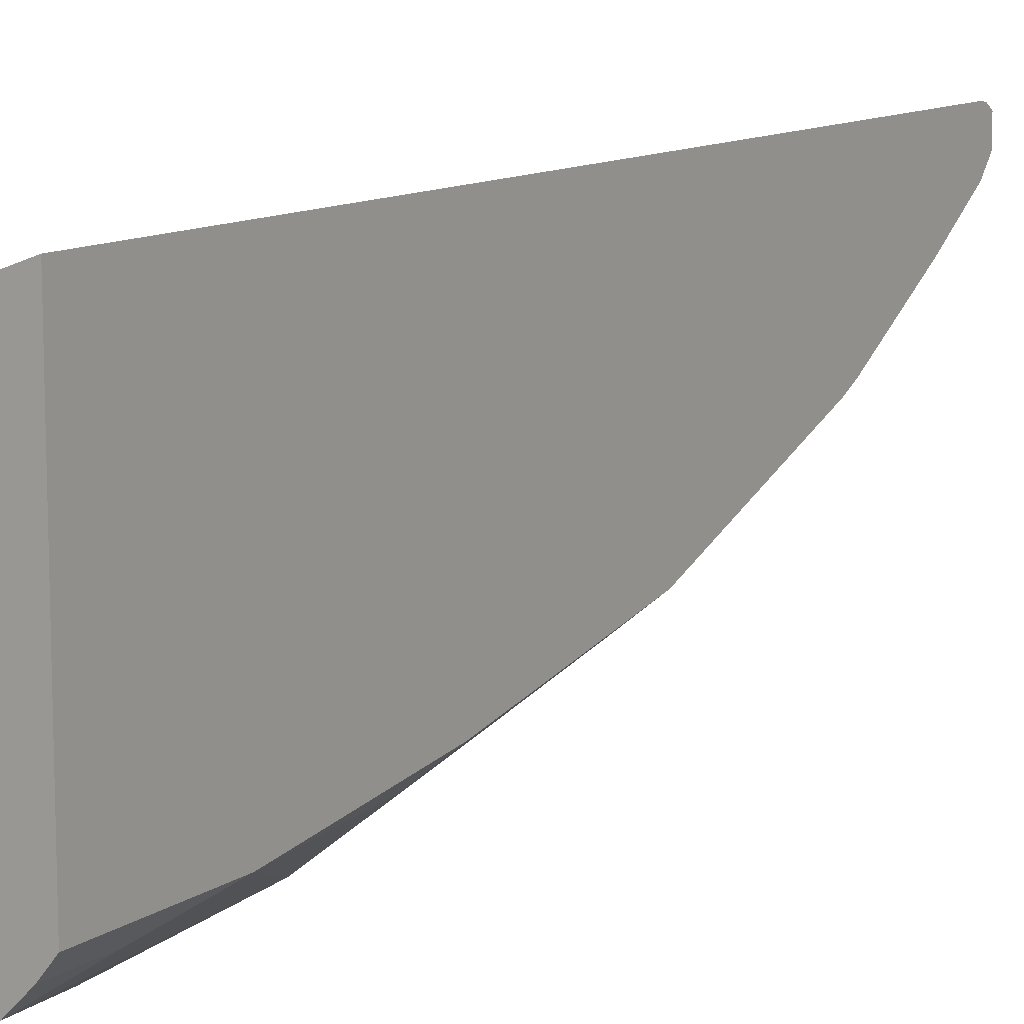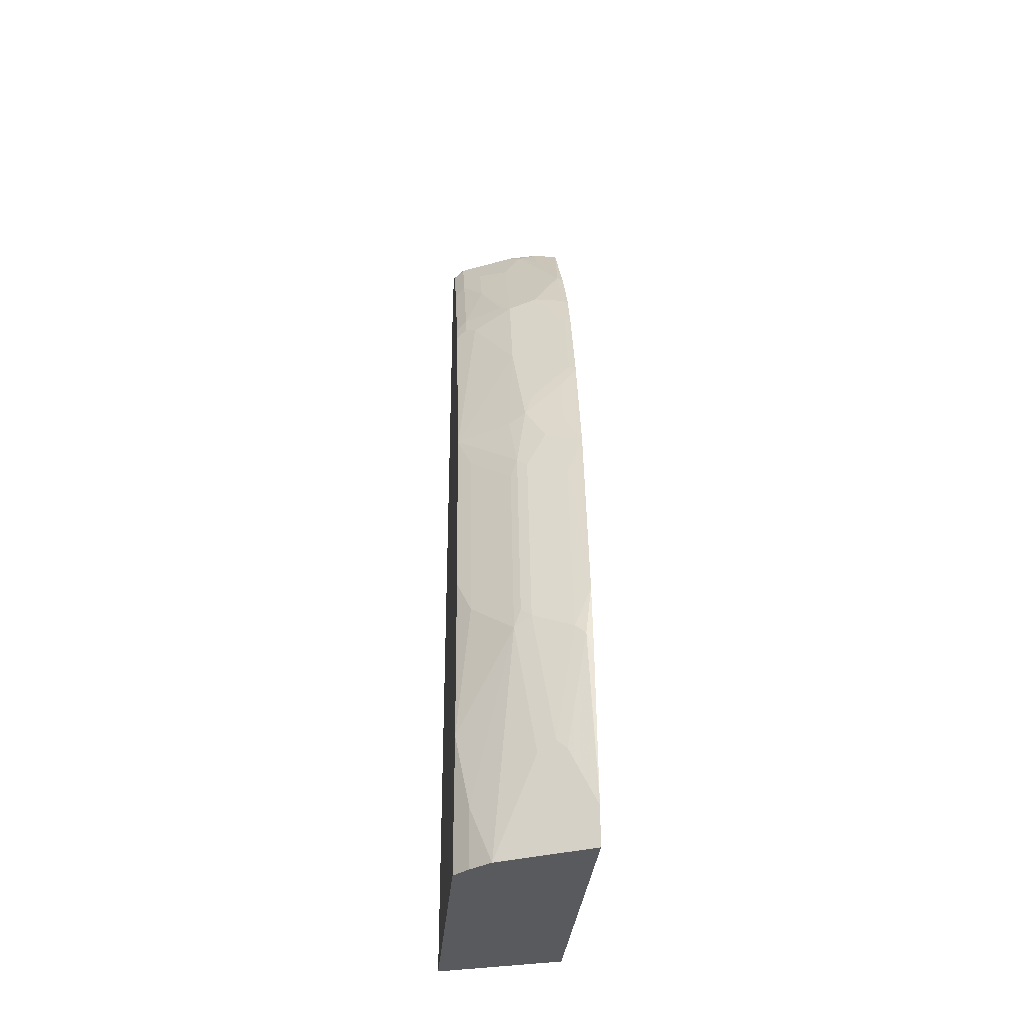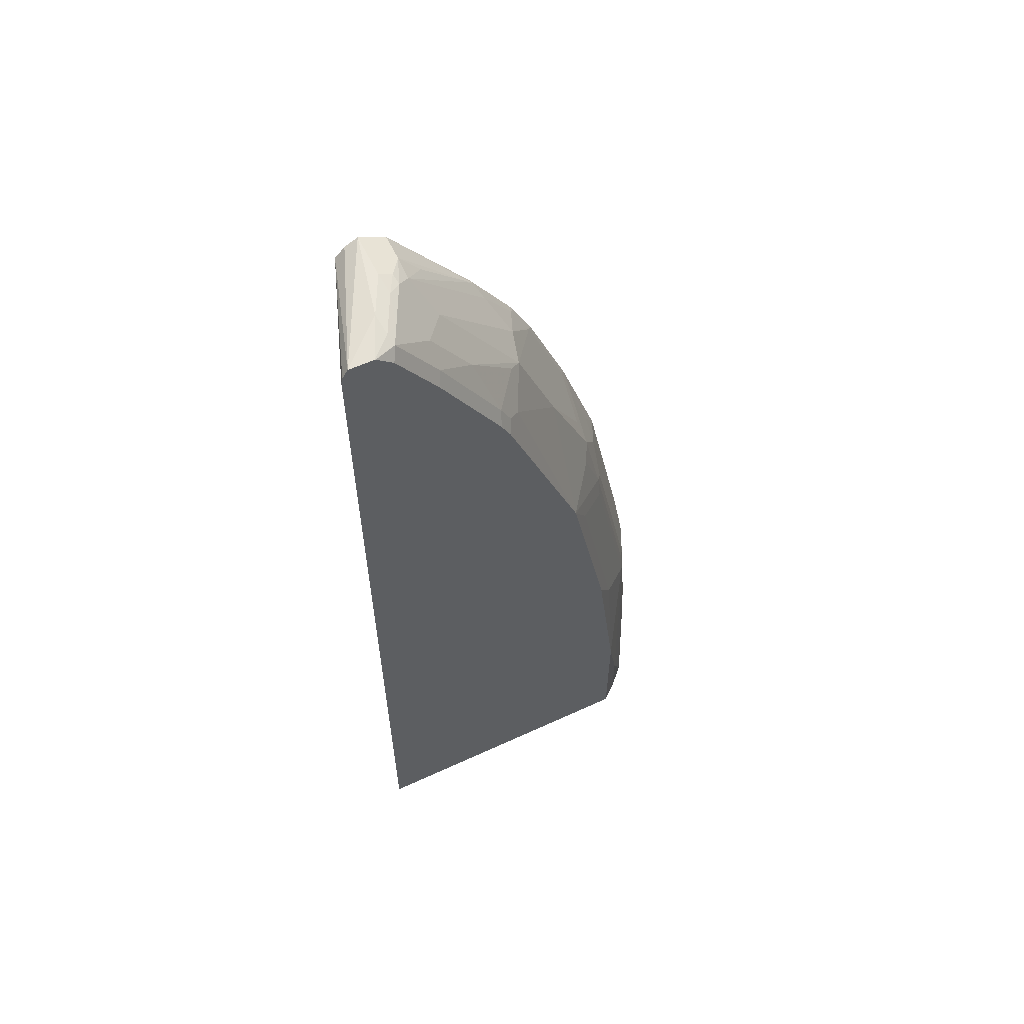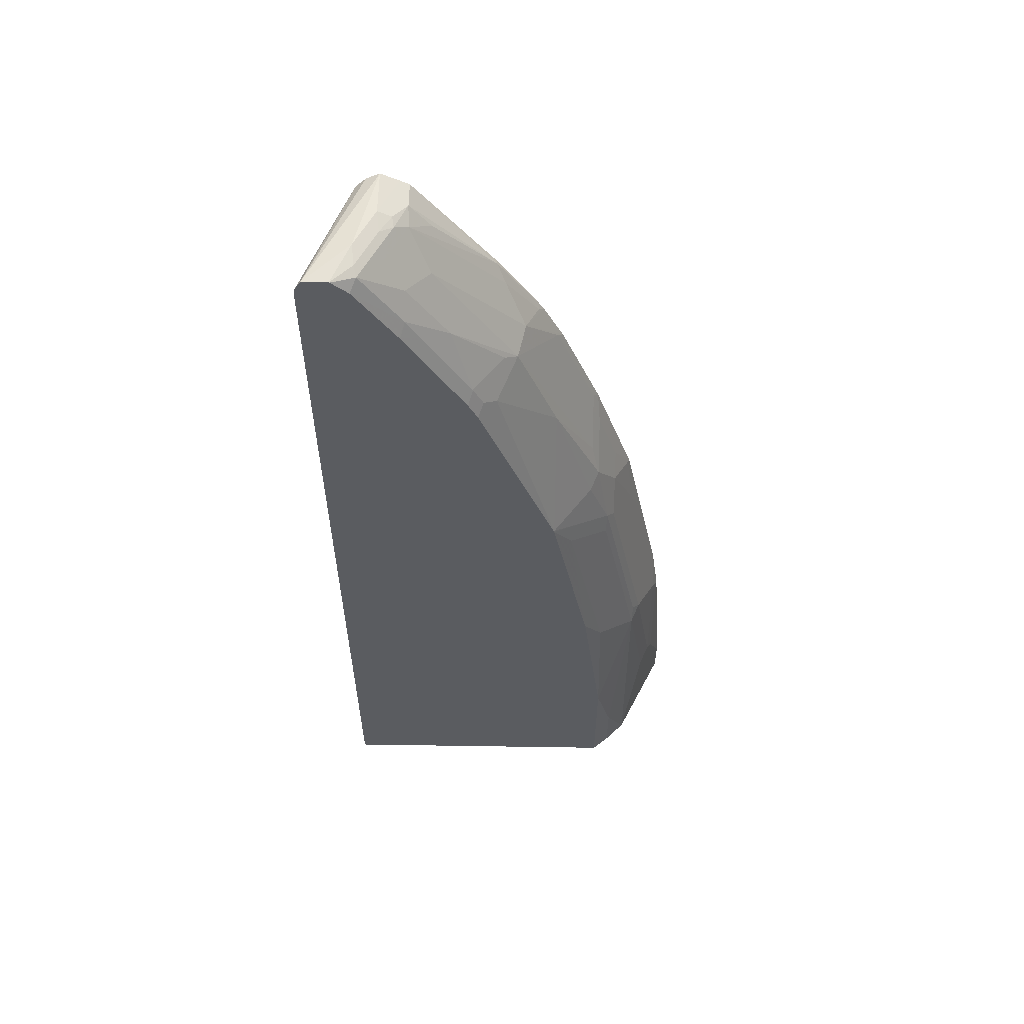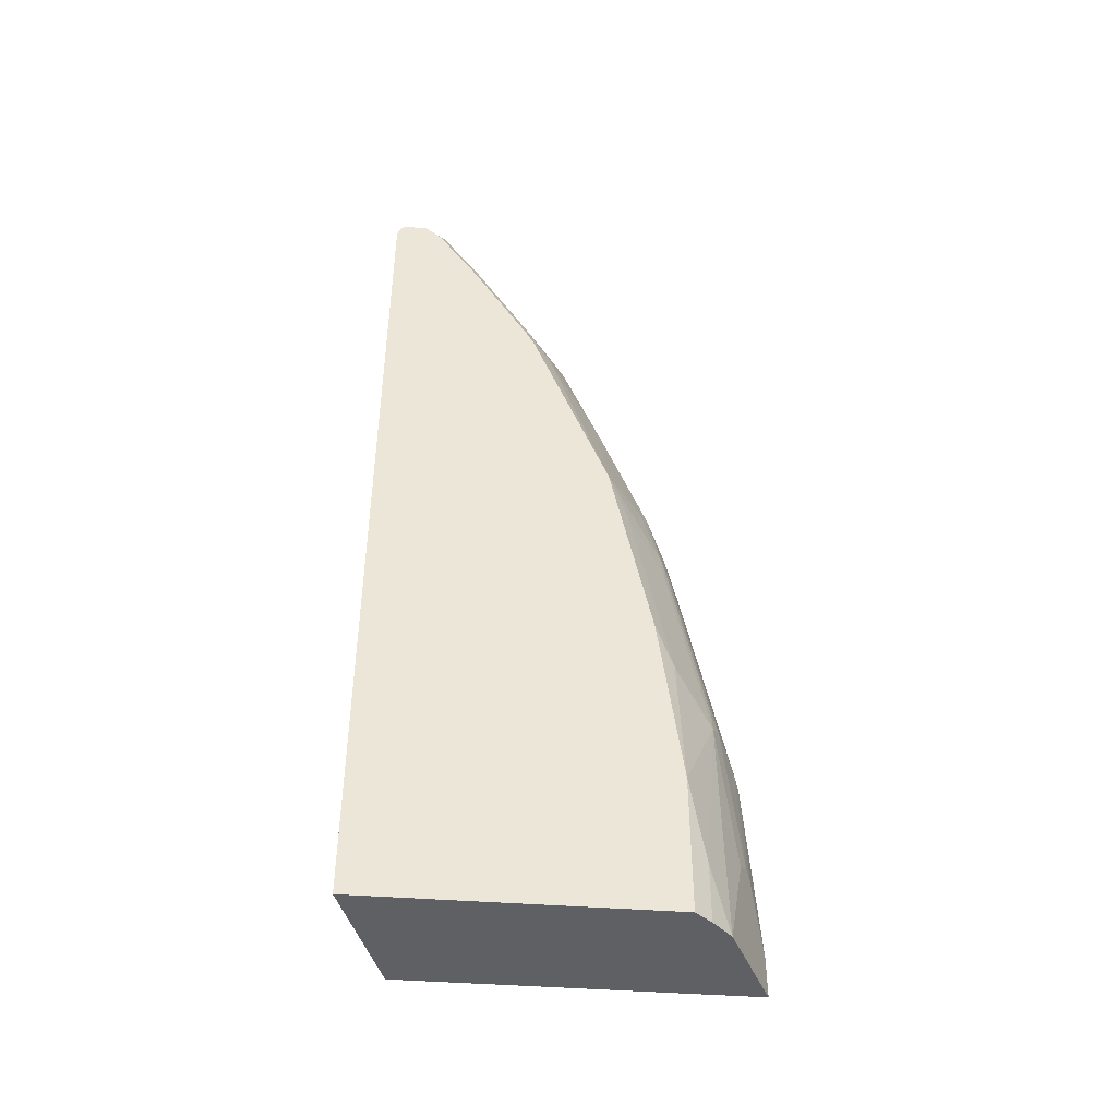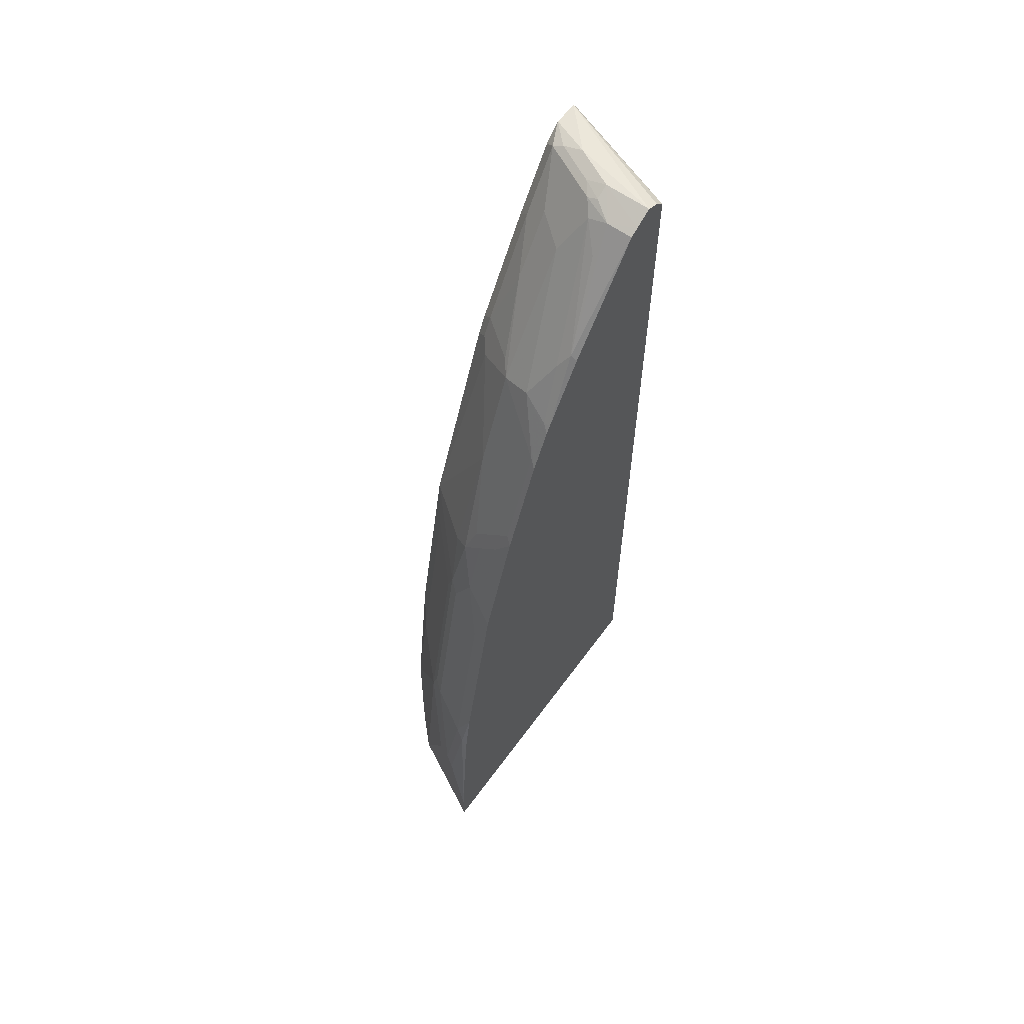
<metadata>
{"format":"obj","ext":"obj","renderer":"f3d","projection":"perspective","resolution":1024,"background":"white","views":[{"elev":11.2,"azim":32.5,"up":"+Z"},{"elev":-31.3,"azim":175.4,"up":"+Y"},{"elev":58.6,"azim":64.6,"up":"+Y"},{"elev":56.4,"azim":90.9,"up":"+Y"},{"elev":-43.9,"azim":84.9,"up":"+Y"},{"elev":61.7,"azim":-143.9,"up":"+Y"}]}
</metadata>
<code>
v 0.000442 0.8765 -0.2433
v 0.000442 0.8824 -0.2448
v -0.1234 0.8797 -0.2889
v -0.1234 0.0002825 -0.2879
v 0.000442 0.0002825 -0.2433
v 0.000442 0.8911 -0.2504
v -0.1234 0.8895 -0.2987
v -0.1234 0.0002825 -0.6093
v 0.000442 0.0002825 -0.5354
v 0.000442 0.8911 -0.2747
v -0.03896 0.896 -0.2922
v -0.1234 0.896 -0.3117
v -0.1234 0.0002825 -0.6168
v -0.1234 0.01948 -0.6168
v -0.01299 0.0002825 -0.5519
v 0.000442 0.1364 -0.5354
v 0.000442 0.8909 -0.2753
v -0.009751 0.8862 -0.2971
v -0.01948 0.8911 -0.2946
v -0.07791 0.896 -0.3117
v -0.1234 0.8873 -0.329
v -0.1232 0.0002825 -0.6167
v -0.1234 0.03895 -0.6168
v -0.0844 0.0002825 -0.5973
v -0.0972 0.0002825 -0.6037
v -0.03256 0.0002825 -0.5714
v -0.01299 0.0585 -0.5519
v 0.000442 0.1545 -0.5332
v -0.05195 0.2338 -0.5713
v -0.03248 0.2532 -0.5519
v -0.01299 0.2727 -0.5324
v 0.000442 0.8769 -0.2915
v -0.02923 0.8862 -0.3068
v -0.009751 0.8278 -0.336
v -0.02923 0.8473 -0.336
v -0.05844 0.8911 -0.3141
v -0.07791 0.8894 -0.3247
v -0.09739 0.883 -0.3376
v -0.1234 0.883 -0.3376
v -0.1234 0.05201 -0.616
v -0.1169 0.2143 -0.6038
v -0.09739 0.09743 -0.6038
v -0.08765 0.1072 -0.599
v -0.0844 0.09743 -0.5973
v -0.05816 0.0002825 -0.5842
v -0.07142 0.09743 -0.5908
v 0.000442 0.3104 -0.5137
v -0.06817 0.2435 -0.5795
v -0.05844 0.2532 -0.5722
v -0.05195 0.3312 -0.5519
v -0.01299 0.4674 -0.4935
v 0.000442 0.8185 -0.3305
v -0.06817 0.8862 -0.3263
v -0.03896 0.8765 -0.319
v 0.000442 0.8168 -0.3316
v -0.009751 0.7304 -0.3945
v -0.02923 0.7889 -0.375
v -0.05844 0.8375 -0.3579
v -0.07791 0.8765 -0.3384
v -0.09739 0.857 -0.3579
v -0.1169 0.7856 -0.4156
v -0.1234 0.7827 -0.415
v -0.1234 0.1884 -0.6063
v -0.1234 0.2143 -0.6038
v -0.1234 0.2662 -0.5965
v -0.1071 0.224 -0.599
v 0.000442 0.5051 -0.4747
v -0.06817 0.3409 -0.56
v -0.05844 0.4481 -0.5332
v -0.05195 0.4286 -0.5324
v -0.03896 0.4674 -0.5138
v 0.000442 0.7193 -0.39
v -0.009751 0.7109 -0.4042
v -0.01948 0.7012 -0.4164
v -0.0487 0.7304 -0.4237
v -0.05844 0.7207 -0.4358
v -0.05844 0.7791 -0.3969
v -0.08765 0.7304 -0.4431
v -0.1071 0.7693 -0.4237
v -0.1169 0.7207 -0.4553
v -0.1234 0.7229 -0.455
v -0.1234 0.3636 -0.577
v -0.1071 0.4189 -0.56
v -6.44e-06 0.5064 -0.4748
v 0.000442 0.5068 -0.4742
v -0.06817 0.4383 -0.5405
v -0.06817 0.5161 -0.521
v -0.05195 0.5064 -0.5129
v 0.000442 0.7012 -0.3991
v -0.01948 0.5454 -0.4748
v -0.05844 0.6233 -0.4748
v -0.07791 0.5454 -0.5138
v -0.1169 0.5843 -0.5138
v -0.1169 0.6817 -0.4748
v -0.1234 0.7142 -0.4602
v -0.1234 0.6752 -0.4797
v -0.1234 0.461 -0.5576
v -0.08765 0.4772 -0.5405
v -0.08765 0.5357 -0.521
v -0.1234 0.5778 -0.5186
v -0.1234 0.5193 -0.5381
v -0.1071 0.4966 -0.5405
v -0.1071 0.5551 -0.521
f 49 86 69
f 53 54 59
f 51 71 67
f 51 70 71
f 49 70 50
f 49 69 70
f 49 68 86
f 54 58 59
f 50 70 51
f 56 72 73
f 59 79 61
f 56 75 57
f 57 75 76
f 57 76 77
f 58 77 78
f 58 78 79
f 58 79 59
f 59 61 60
f 61 79 80
f 48 66 68
f 61 80 81
f 56 74 75
f 48 68 49
f 35 77 58
f 43 48 46
f 61 81 62
f 34 55 72
f 34 72 56
f 34 56 57
f 34 57 35
f 35 58 54
f 35 57 77
f 36 53 37
f 37 53 38
f 38 53 59
f 47 51 67
f 38 59 60
f 38 61 39
f 39 61 62
f 40 63 41
f 41 63 64
f 41 64 65
f 41 65 66
f 41 66 43
f 41 43 42
f 43 46 44
f 43 66 48
f 38 60 61
f 65 82 83
f 87 99 92
f 66 83 68
f 82 97 83
f 83 97 98
f 83 98 86
f 84 88 90
f 86 98 87
f 87 98 99
f 34 52 55
f 87 92 91
f 87 91 88
f 88 91 90
f 92 99 100
f 92 100 93
f 93 100 96
f 93 96 94
f 97 101 102
f 97 102 98
f 98 102 103
f 98 103 99
f 99 103 100
f 100 103 102
f 100 102 101
f 80 95 81
f 78 96 95
f 78 94 96
f 78 80 79
f 67 84 85
f 67 71 84
f 68 83 86
f 69 71 70
f 69 86 87
f 69 87 88
f 69 88 71
f 71 88 84
f 72 89 73
f 73 89 85
f 65 83 66
f 73 85 74
f 74 85 84
f 74 84 90
f 74 90 91
f 74 91 76
f 76 78 77
f 76 91 92
f 76 92 93
f 76 93 94
f 76 94 78
f 78 95 80
f 74 76 75
f 33 54 53
f 56 73 74
f 33 53 36
f 3 95 96
f 3 96 100
f 3 100 101
f 3 101 97
f 3 97 82
f 3 82 65
f 3 65 64
f 3 64 63
f 3 63 40
f 3 40 23
f 3 81 95
f 3 23 14
f 3 8 4
f 4 8 13
f 4 13 22
f 4 22 25
f 4 25 24
f 4 24 45
f 4 45 26
f 4 26 15
f 4 15 9
f 4 9 5
f 3 14 8
f 6 10 11
f 3 62 81
f 3 21 39
f 33 35 54
f 1 2 3
f 1 3 4
f 1 4 5
f 1 5 9
f 1 9 16
f 1 16 28
f 1 28 47
f 1 47 67
f 1 67 85
f 3 39 62
f 1 85 89
f 1 72 55
f 1 55 52
f 1 52 32
f 1 17 10
f 1 10 6
f 1 6 2
f 2 6 3
f 3 6 7
f 3 7 12
f 3 12 21
f 1 89 72
f 6 11 12
f 1 32 17
f 8 14 13
f 20 36 37
f 20 37 38
f 20 38 21
f 21 38 39
f 23 40 41
f 23 41 42
f 23 42 43
f 23 43 44
f 24 44 45
f 26 45 44
f 19 33 36
f 26 44 46
f 26 29 27
f 29 48 49
f 29 49 50
f 29 50 30
f 29 46 48
f 30 50 31
f 31 50 51
f 31 51 47
f 6 12 7
f 32 52 34
f 26 46 29
f 18 35 33
f 28 31 47
f 18 32 34
f 9 27 16
f 9 15 27
f 18 34 35
f 10 17 18
f 10 18 19
f 10 19 11
f 11 19 36
f 11 36 20
f 12 20 21
f 13 14 22
f 14 23 44
f 11 20 12
f 14 24 25
f 14 25 22
f 15 26 27
f 18 33 19
f 16 27 29
f 16 29 30
f 16 30 31
f 14 44 24
f 17 32 18
f 16 31 28

</code>
